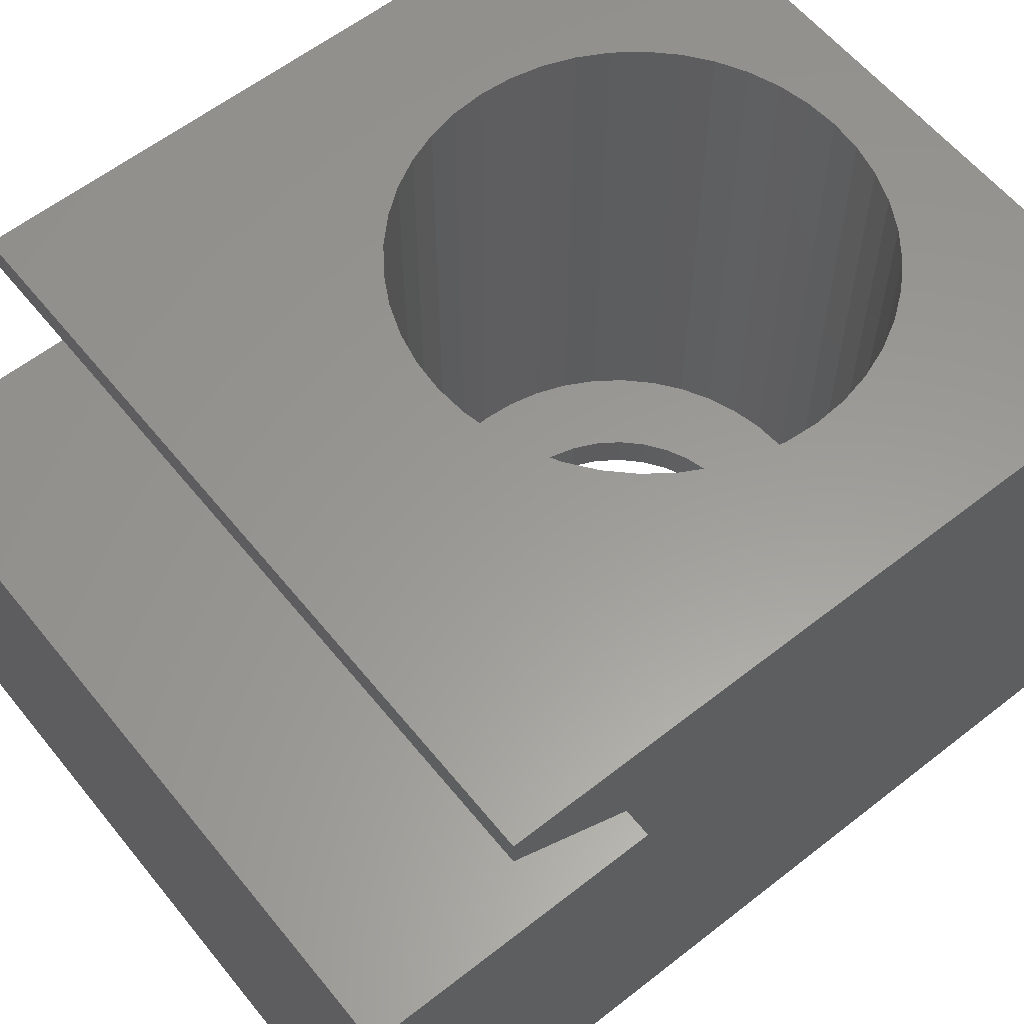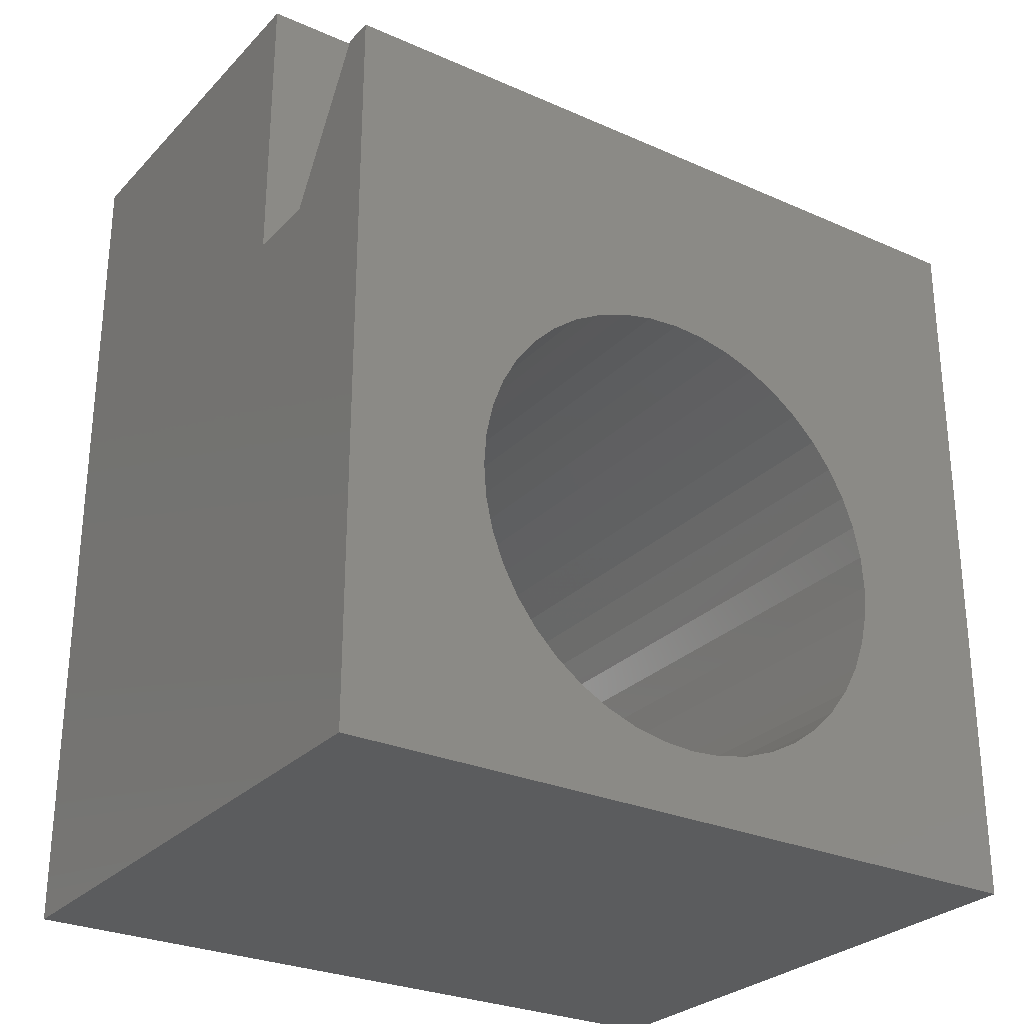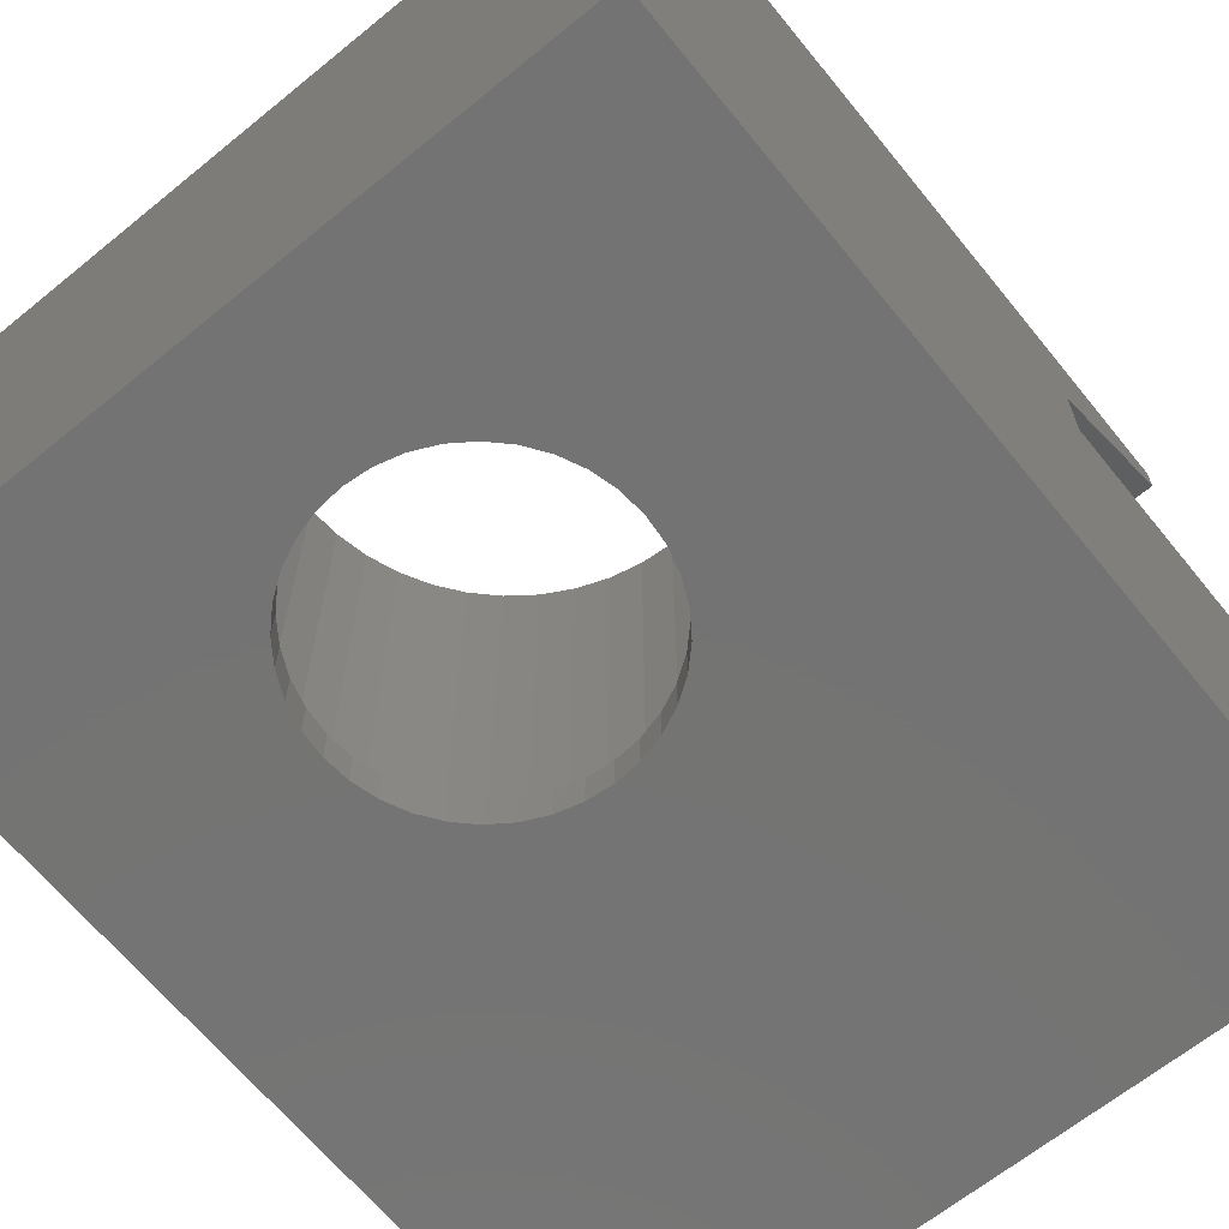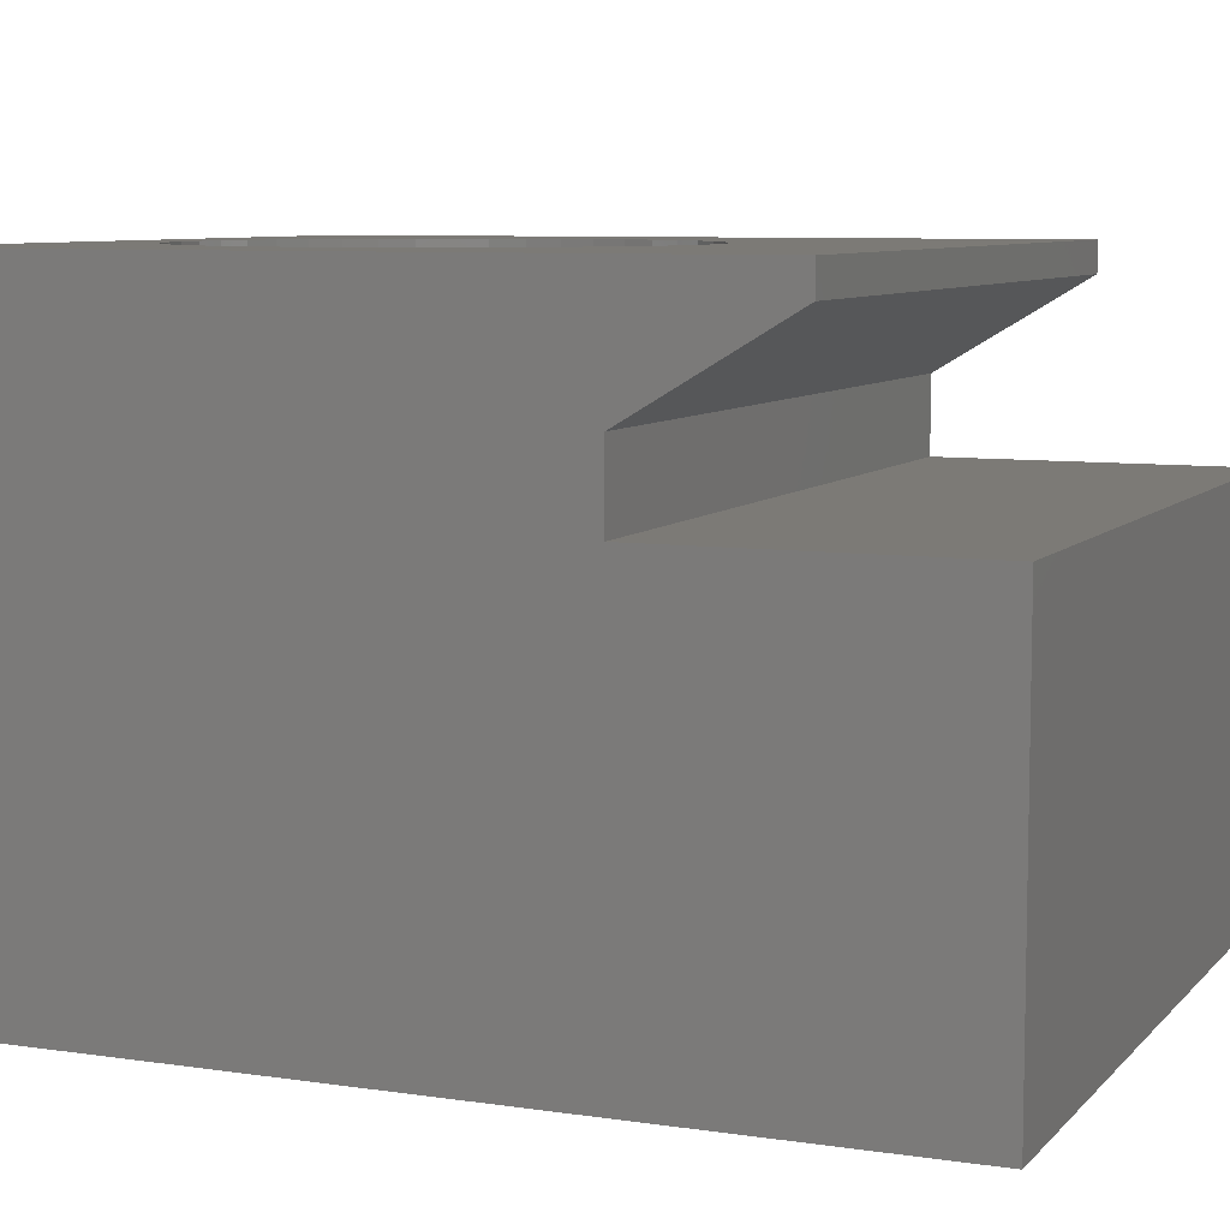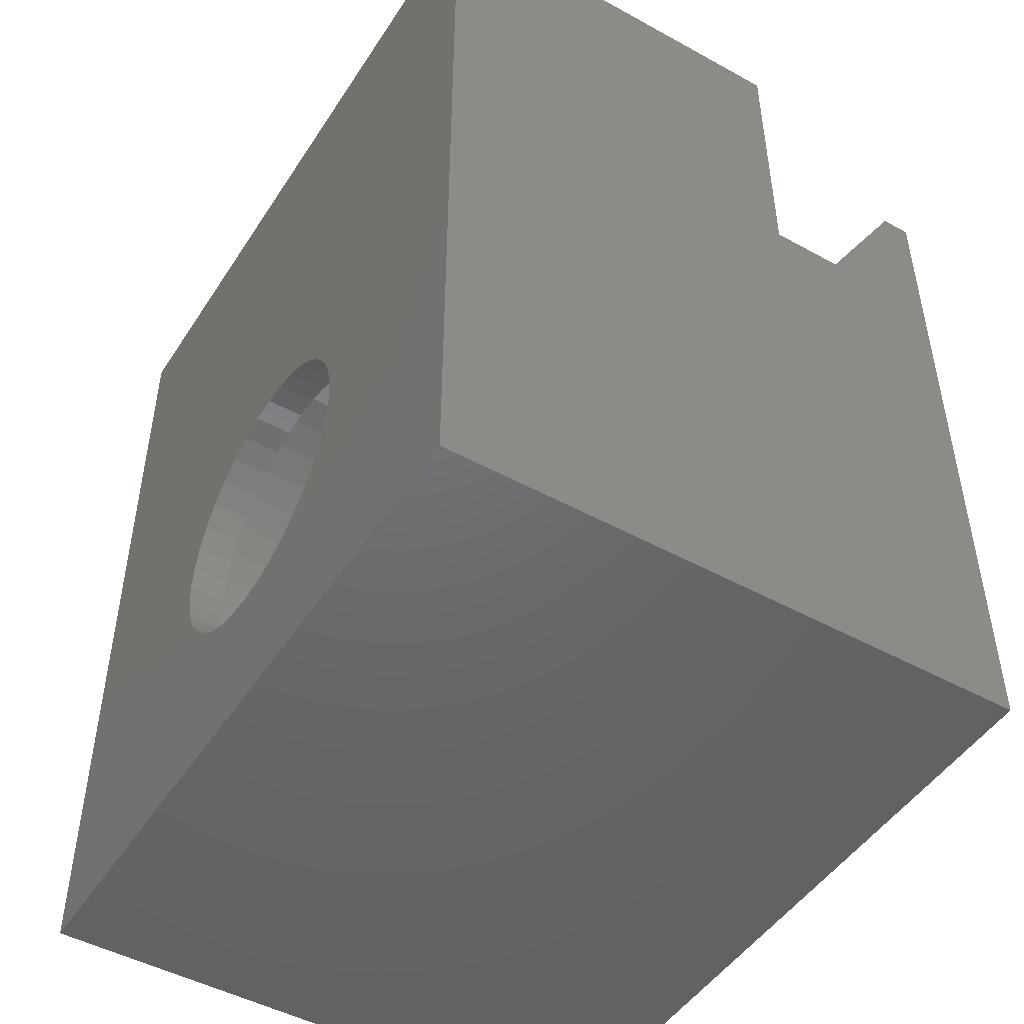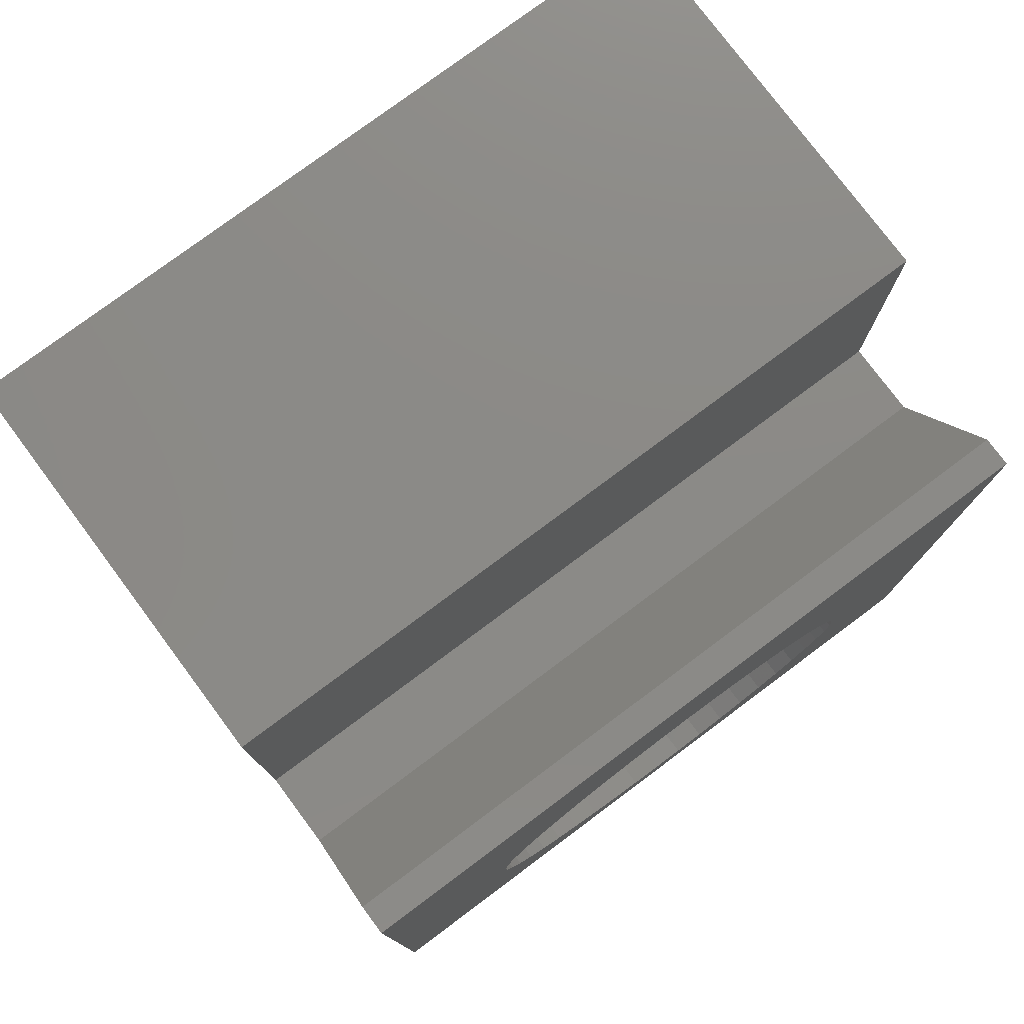
<metadata>
{"format":"stl","ext":"stl","renderer":"f3d","projection":"perspective","resolution":1024,"background":"white","views":[{"elev":59.6,"azim":-128.8,"up":"+Z"},{"elev":-27.9,"azim":-33.9,"up":"+Y"},{"elev":-65.8,"azim":39.2,"up":"+Z"},{"elev":7.7,"azim":112.8,"up":"+Z"},{"elev":-48.1,"azim":-121.6,"up":"+Y"},{"elev":77.9,"azim":-36.7,"up":"+Y"}]}
</metadata>
<code>
# stl→obj: 176 verts, 352 faces
v 3 4 0.5
v 3 4 0
v 3.03 4.347 0.5
v 3.03 4.347 0
v 3.121 4.684 0.5
v 3.121 4.684 0
v 3.268 5 0.5
v 3.268 5 0
v 3.468 5.286 0.5
v 3.468 5.286 0
v 3.714 5.532 0.5
v 3.714 5.532 0
v 4 5.732 0.5
v 4 5.732 0
v 4.316 5.879 0.5
v 4.316 5.879 0
v 4.653 5.97 0.5
v 4.653 5.97 0
v 5 6 0.5
v 5 6 0
v 5.347 5.97 0.5
v 5.347 5.97 0
v 5.684 5.879 0.5
v 5.684 5.879 0
v 6 5.732 0.5
v 6 5.732 0
v 6.286 5.532 0.5
v 6.286 5.532 0
v 6.532 5.286 0.5
v 6.532 5.286 0
v 6.732 5 0.5
v 6.732 5 0
v 6.879 4.684 0.5
v 6.879 4.684 0
v 6.97 4.347 0.5
v 6.97 4.347 0
v 7 4 0.5
v 7 4 0
v 6.97 3.653 0.5
v 6.97 3.653 0
v 6.879 3.316 0.5
v 6.879 3.316 0
v 6.732 3 0.5
v 6.732 3 0
v 6.532 2.714 0.5
v 6.532 2.714 0
v 6.286 2.468 0.5
v 6.286 2.468 0
v 6 2.268 0.5
v 6 2.268 0
v 5.684 2.121 0.5
v 5.684 2.121 0
v 5.347 2.03 0.5
v 5.347 2.03 0
v 5 2 0.5
v 5 2 0
v 4.653 2.03 0.5
v 4.653 2.03 0
v 4.316 2.121 0.5
v 4.316 2.121 0
v 4 2.268 0.5
v 4 2.268 0
v 3.714 2.468 0.5
v 3.714 2.468 0
v 3.468 2.714 0.5
v 3.468 2.714 0
v 3.268 3 0.5
v 3.268 3 0
v 3.121 3.316 0.5
v 3.121 3.316 0
v 3.03 3.653 0.5
v 3.03 3.653 0
v 0 12 5.4
v 0 12 0
v 0 8 5.4
v 0 0 0
v 0 8 6.4
v 0 0 8
v 0 10 7.6
v 0 10 8
v 10 10 7.6
v 10 10 8
v 10 8 6.4
v 10 0 8
v 10 8 5.4
v 10 0 0
v 10 12 5.4
v 10 12 0
v 8.1 4 8
v 8.068 4.441 8
v 8.068 3.559 8
v 7.974 3.127 8
v 7.82 2.712 8
v 6.676 6.608 8
v 7.03 6.343 8
v 7.343 6.03 8
v 7.608 5.676 8
v 7.82 5.288 8
v 7.974 4.873 8
v 7.608 2.324 8
v 7.343 1.97 8
v 7.03 1.657 8
v 4.127 1.026 8
v 3.712 1.18 8
v 2.026 4.873 8
v 2.18 5.288 8
v 2.392 5.676 8
v 2.657 6.03 8
v 2.97 6.343 8
v 3.324 6.608 8
v 3.712 6.82 8
v 6.676 1.392 8
v 6.288 1.18 8
v 5.873 1.026 8
v 5.441 7.068 8
v 5.873 6.974 8
v 6.288 6.82 8
v 3.324 1.392 8
v 2.97 1.657 8
v 2.657 1.97 8
v 4.127 6.974 8
v 4.559 7.068 8
v 5 7.1 8
v 5.441 0.9316 8
v 5 0.9 8
v 4.559 0.9316 8
v 2.392 2.324 8
v 2.18 2.712 8
v 2.026 3.127 8
v 1.932 3.559 8
v 1.9 4 8
v 1.932 4.441 8
v 6.288 1.18 0.5
v 6.676 1.392 0.5
v 7.03 1.657 0.5
v 7.343 1.97 0.5
v 7.608 2.324 0.5
v 7.82 2.712 0.5
v 7.974 3.127 0.5
v 8.068 3.559 0.5
v 8.1 4 0.5
v 8.068 4.441 0.5
v 3.712 1.18 0.5
v 4.127 1.026 0.5
v 4.559 0.9316 0.5
v 5 0.9 0.5
v 5.441 0.9316 0.5
v 5.873 1.026 0.5
v 2.18 5.288 0.5
v 2.026 4.873 0.5
v 1.932 4.441 0.5
v 1.9 4 0.5
v 1.932 3.559 0.5
v 2.026 3.127 0.5
v 2.18 2.712 0.5
v 2.392 2.324 0.5
v 2.657 1.97 0.5
v 2.97 1.657 0.5
v 3.324 1.392 0.5
v 3.712 6.82 0.5
v 3.324 6.608 0.5
v 2.97 6.343 0.5
v 2.657 6.03 0.5
v 2.392 5.676 0.5
v 7.974 4.873 0.5
v 7.82 5.288 0.5
v 7.608 5.676 0.5
v 7.343 6.03 0.5
v 7.03 6.343 0.5
v 6.676 6.608 0.5
v 6.288 6.82 0.5
v 5.873 6.974 0.5
v 5.441 7.068 0.5
v 5 7.1 0.5
v 4.559 7.068 0.5
v 4.127 6.974 0.5
f 1 2 3
f 3 2 4
f 3 4 5
f 5 4 6
f 5 6 7
f 7 6 8
f 7 8 9
f 9 8 10
f 9 10 11
f 11 10 12
f 11 12 13
f 13 12 14
f 13 14 15
f 15 14 16
f 15 16 17
f 17 16 18
f 17 18 19
f 19 18 20
f 19 20 21
f 21 20 22
f 21 22 23
f 23 22 24
f 23 24 25
f 25 24 26
f 25 26 27
f 27 26 28
f 27 28 29
f 29 28 30
f 29 30 31
f 31 30 32
f 31 32 33
f 33 32 34
f 33 34 35
f 35 34 36
f 35 36 37
f 37 36 38
f 37 38 39
f 39 38 40
f 39 40 41
f 41 40 42
f 41 42 43
f 43 42 44
f 43 44 45
f 45 44 46
f 45 46 47
f 47 46 48
f 47 48 49
f 49 48 50
f 49 50 51
f 51 50 52
f 51 52 53
f 53 52 54
f 53 54 55
f 55 54 56
f 55 56 57
f 57 56 58
f 57 58 59
f 59 58 60
f 59 60 61
f 61 60 62
f 61 62 63
f 63 62 64
f 63 64 65
f 65 64 66
f 65 66 67
f 67 66 68
f 67 68 69
f 69 68 70
f 69 70 71
f 71 70 72
f 71 72 1
f 1 72 2
f 73 74 75
f 75 74 76
f 75 76 77
f 77 76 78
f 77 78 79
f 79 78 80
f 81 82 83
f 83 82 84
f 83 84 85
f 85 84 86
f 85 86 87
f 87 86 88
f 89 84 90
f 90 84 82
f 89 91 84
f 84 91 92
f 84 92 93
f 94 95 82
f 82 95 96
f 82 96 97
f 97 98 82
f 82 98 99
f 82 99 90
f 93 100 84
f 84 100 101
f 84 101 102
f 103 104 78
f 105 106 80
f 80 106 107
f 80 107 108
f 108 109 80
f 80 109 110
f 80 110 111
f 102 112 84
f 84 112 113
f 84 113 114
f 115 116 82
f 82 116 117
f 82 117 94
f 104 118 78
f 78 118 119
f 78 119 120
f 111 121 80
f 80 121 122
f 80 122 82
f 82 122 123
f 82 123 115
f 114 124 84
f 84 124 125
f 84 125 78
f 78 125 126
f 78 126 103
f 120 127 78
f 78 127 128
f 78 128 129
f 129 130 78
f 78 130 131
f 78 131 80
f 80 131 132
f 80 132 105
f 84 78 86
f 86 78 76
f 87 88 73
f 73 88 74
f 34 32 88
f 48 86 50
f 50 86 52
f 48 46 86
f 86 46 44
f 86 44 42
f 42 40 86
f 86 40 38
f 86 38 88
f 88 38 36
f 88 36 34
f 8 74 10
f 10 74 12
f 32 30 88
f 88 30 28
f 88 28 26
f 88 20 74
f 74 20 18
f 72 70 76
f 76 70 68
f 76 68 66
f 18 16 74
f 74 16 14
f 74 14 12
f 8 6 74
f 74 6 4
f 74 4 76
f 76 4 2
f 76 2 72
f 66 64 76
f 76 64 62
f 76 62 60
f 60 58 76
f 76 58 56
f 76 56 86
f 86 56 54
f 86 54 52
f 26 24 88
f 88 24 22
f 88 22 20
f 77 83 75
f 75 83 85
f 79 81 77
f 77 81 83
f 75 85 73
f 73 85 87
f 79 80 81
f 81 80 82
f 51 133 49
f 49 133 134
f 49 134 47
f 47 134 135
f 47 135 45
f 45 135 136
f 45 136 43
f 136 137 43
f 43 137 138
f 43 138 41
f 41 138 139
f 41 139 39
f 39 139 140
f 39 140 37
f 37 140 141
f 37 141 35
f 35 141 142
f 35 142 33
f 61 143 59
f 59 143 144
f 59 144 57
f 57 144 145
f 57 145 55
f 55 145 146
f 55 146 53
f 53 146 147
f 53 147 51
f 51 147 148
f 51 148 133
f 7 149 5
f 5 149 150
f 5 150 3
f 3 150 151
f 3 151 1
f 1 151 152
f 1 152 71
f 71 152 153
f 71 153 69
f 153 154 69
f 69 154 155
f 69 155 67
f 67 155 156
f 67 156 65
f 65 156 157
f 65 157 63
f 63 157 158
f 63 158 61
f 61 158 159
f 61 159 143
f 15 160 13
f 13 160 161
f 13 161 11
f 11 161 162
f 11 162 9
f 9 162 163
f 9 163 7
f 7 163 164
f 7 164 149
f 142 165 33
f 33 165 166
f 33 166 31
f 31 166 167
f 31 167 29
f 29 167 168
f 29 168 27
f 27 168 169
f 27 169 25
f 169 170 25
f 25 170 171
f 25 171 23
f 23 171 172
f 23 172 21
f 21 172 173
f 21 173 19
f 19 173 174
f 19 174 17
f 17 174 175
f 17 175 15
f 15 175 176
f 15 176 160
f 141 89 142
f 142 89 90
f 142 90 165
f 165 90 99
f 165 99 166
f 166 99 98
f 166 98 167
f 167 98 97
f 167 97 168
f 168 97 96
f 168 96 169
f 169 96 95
f 169 95 170
f 170 95 94
f 170 94 171
f 171 94 117
f 171 117 172
f 172 117 116
f 172 116 173
f 173 116 115
f 173 115 174
f 174 115 123
f 174 123 175
f 175 123 122
f 175 122 176
f 176 122 121
f 176 121 160
f 160 121 111
f 160 111 161
f 161 111 110
f 161 110 162
f 162 110 109
f 162 109 163
f 163 109 108
f 163 108 164
f 164 108 107
f 164 107 149
f 149 107 106
f 149 106 150
f 150 106 105
f 150 105 151
f 151 105 132
f 151 132 152
f 152 132 131
f 152 131 153
f 153 131 130
f 153 130 154
f 154 130 129
f 154 129 155
f 155 129 128
f 155 128 156
f 156 128 127
f 156 127 157
f 157 127 120
f 157 120 158
f 158 120 119
f 158 119 159
f 159 119 118
f 159 118 143
f 143 118 104
f 143 104 144
f 144 104 103
f 144 103 145
f 145 103 126
f 145 126 146
f 146 126 125
f 146 125 147
f 147 125 124
f 147 124 148
f 148 124 114
f 148 114 133
f 133 114 113
f 133 113 134
f 134 113 112
f 134 112 135
f 135 112 102
f 135 102 136
f 136 102 101
f 136 101 137
f 137 101 100
f 137 100 138
f 138 100 93
f 138 93 139
f 139 93 92
f 139 92 140
f 140 92 91
f 140 91 141
f 141 91 89

</code>
